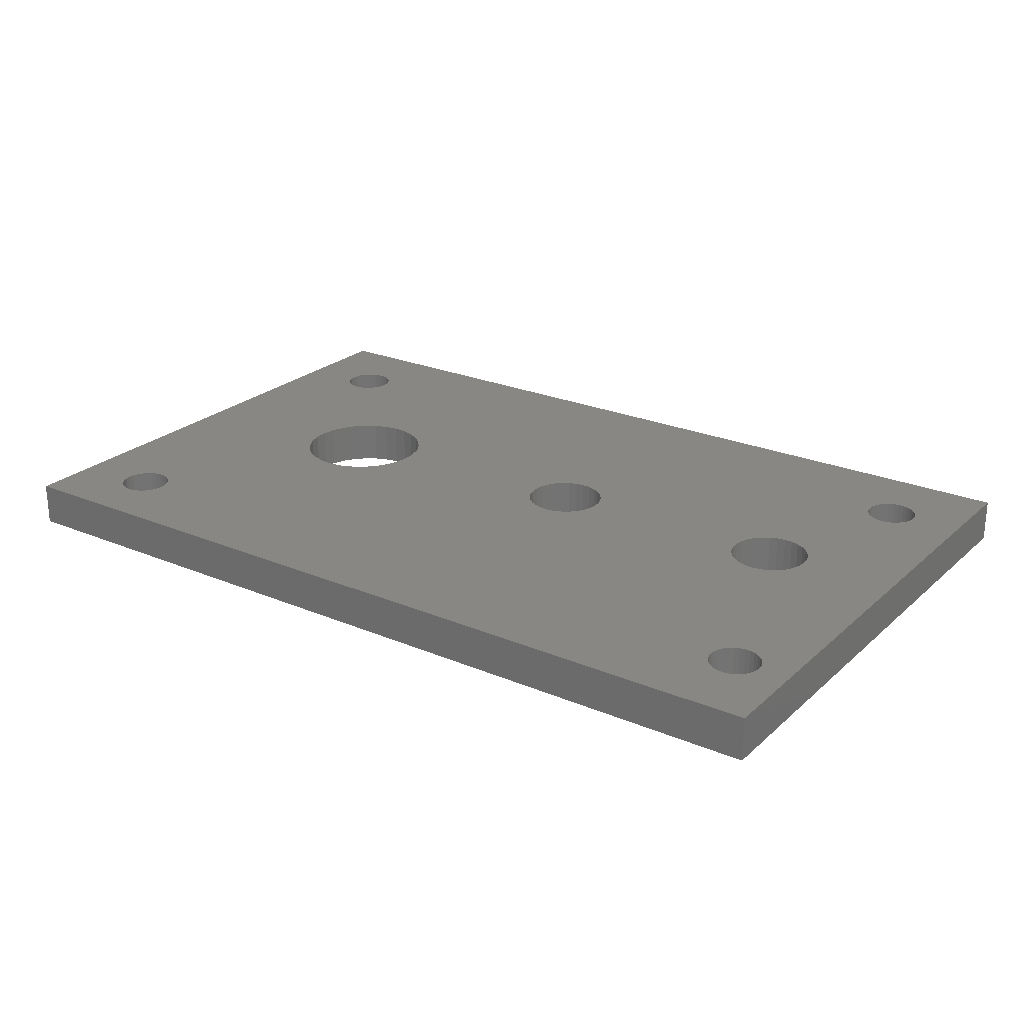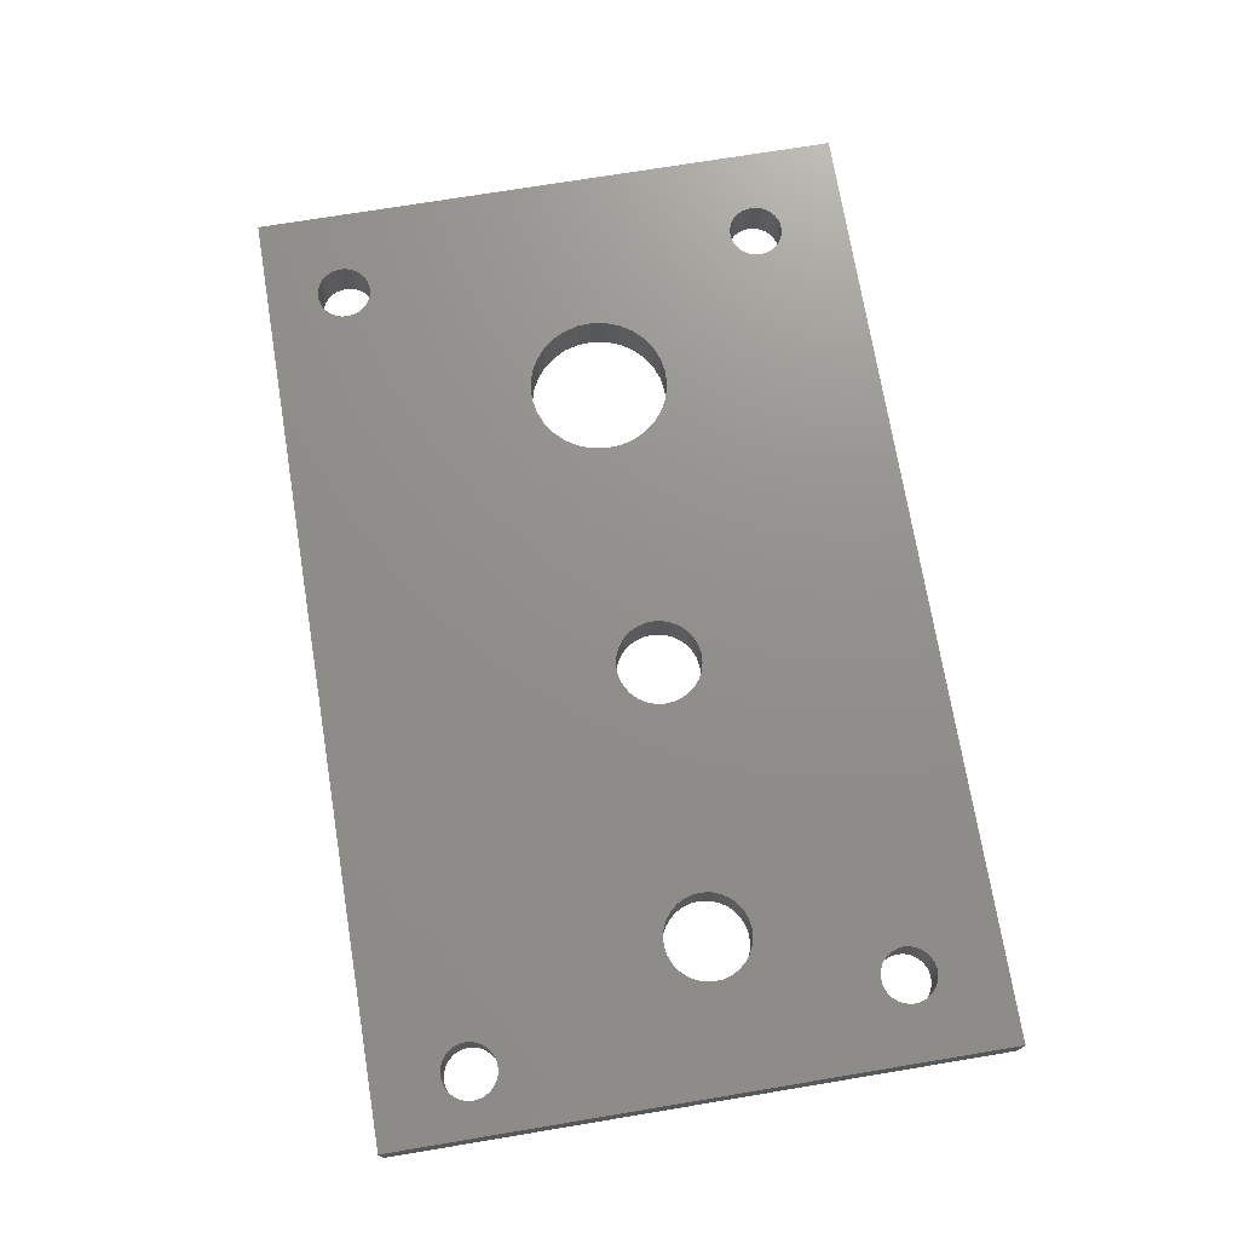
<metadata>
{"format":"stl","ext":"stl","renderer":"f3d","projection":"perspective","resolution":1024,"background":"white","views":[{"elev":24.3,"azim":34.9,"up":"+Z"},{"elev":72.6,"azim":80.6,"up":"+Z"}]}
</metadata>
<code>
# stl→obj: 428 verts, 880 faces
v 0 0 0
v 0 39.3 3
v 0 39.3 0
v 0 0 3
v 6.313 31.49 3
v 11.69 23.71 3
v 6.647 31.64 3
v 10.74 20.17 3
v 7.484 5.481 3
v 7.522 5.117 3
v 5.955 31.41 3
v 7.371 5.829 3
v 11.18 22.92 3
v 7.188 6.146 3
v 5.589 31.41 3
v 6.943 6.418 3
v 10.84 22.04 3
v 6.647 6.633 3
v 5.231 31.49 3
v 6.313 6.781 3
v 10.69 21.11 3
v 5.955 6.857 3
v 4.897 31.64 3
v 5.589 6.857 3
v 5.231 6.781 3
v 4.601 31.85 3
v 4.897 6.633 3
v 4.601 6.418 3
v 4.356 32.13 3
v 4.356 6.146 3
v 4.173 32.44 3
v 4.173 5.829 3
v 4.06 32.79 3
v 4.022 33.15 3
v 4.06 5.481 3
v 58.04 32.23 3
v 55.05 22.02 3
v 55.08 21.45 3
v 51.62 24.25 3
v 55.21 32.23 3
v 55.03 32.54 3
v 51.08 24.04 3
v 54.92 32.89 3
v 55.46 31.96 3
v 54.9 22.58 3
v 50.6 23.73 3
v 54.88 33.26 3
v 54.64 23.09 3
v 59.67 6.402 3
v 61.9 0 3
v 61.9 39.3 3
v 59.71 6.038 3
v 59.56 6.75 3
v 58.23 32.54 3
v 59.37 7.067 3
v 59.13 7.338 3
v 58.34 32.89 3
v 58.38 33.26 3
v 58.34 33.62 3
v 58.23 33.97 3
v 58.04 34.28 3
v 57.8 34.56 3
v 57.5 34.77 3
v 57.17 34.92 3
v 56.81 35 3
v 56.44 35 3
v 56.09 34.92 3
v 55.75 34.77 3
v 6.647 34.67 3
v 54.27 23.54 3
v 53.83 23.9 3
v 36.12 23.9 3
v 54.92 33.62 3
v 53.31 24.16 3
v 52.76 24.31 3
v 52.19 24.34 3
v 35.61 24.16 3
v 55.03 33.97 3
v 36.57 23.54 3
v 37.34 22.02 3
v 49.58 21.73 3
v 49.67 22.3 3
v 37.19 22.58 3
v 49.88 22.84 3
v 36.93 23.09 3
v 50.19 23.32 3
v 35.06 24.31 3
v 55.21 34.28 3
v 34.48 24.34 3
v 55.46 34.56 3
v 37.37 21.45 3
v 6.943 34.45 3
v 7.188 34.18 3
v 19.63 21.58 3
v 31.88 21.73 3
v 31.97 22.3 3
v 19.39 22.49 3
v 32.18 22.84 3
v 18.96 23.33 3
v 32.49 23.32 3
v 18.37 24.06 3
v 32.9 23.73 3
v 17.64 24.65 3
v 33.38 24.04 3
v 33.92 24.25 3
v 19.68 20.64 3
v 16.8 25.08 3
v 7.371 33.87 3
v 7.484 33.52 3
v 15.89 25.32 3
v 13.14 24.88 3
v 6.943 31.85 3
v 12.35 24.37 3
v 7.188 32.13 3
v 7.371 32.44 3
v 14.02 25.22 3
v 7.484 32.79 3
v 14.95 25.37 3
v 7.522 33.15 3
v 6.313 34.82 3
v 5.955 34.89 3
v 4.06 33.52 3
v 4.173 33.87 3
v 4.356 34.18 3
v 4.601 34.45 3
v 4.897 34.67 3
v 5.231 34.82 3
v 5.589 34.89 3
v 59.67 5.674 3
v 59.56 5.326 3
v 59.37 5.009 3
v 59.13 4.737 3
v 58.83 4.522 3
v 58.5 4.374 3
v 58.14 4.298 3
v 57.77 4.298 3
v 57.42 4.374 3
v 57.08 4.522 3
v 56.79 4.737 3
v 57.77 7.778 3
v 53.58 19.14 3
v 57.42 7.702 3
v 55.75 31.74 3
v 53.04 18.93 3
v 57.08 7.554 3
v 52.47 18.84 3
v 56.79 7.338 3
v 51.9 18.87 3
v 56.54 7.067 3
v 51.34 19.02 3
v 56.36 6.75 3
v 56.25 6.402 3
v 50.83 19.28 3
v 36.36 19.45 3
v 35.88 19.14 3
v 56.21 6.038 3
v 50.38 19.65 3
v 36.76 19.86 3
v 50.02 20.09 3
v 37.08 20.34 3
v 49.76 20.61 3
v 49.61 21.16 3
v 37.28 20.88 3
v 35.34 18.93 3
v 56.25 5.674 3
v 34.77 18.84 3
v 56.36 5.326 3
v 34.2 18.87 3
v 56.54 5.009 3
v 7.371 4.405 3
v 7.188 4.088 3
v 33.64 19.02 3
v 18.02 17.38 3
v 33.13 19.28 3
v 31.91 21.16 3
v 32.06 20.61 3
v 19.53 19.71 3
v 32.32 20.09 3
v 19.2 18.83 3
v 32.68 19.65 3
v 18.68 18.04 3
v 17.23 16.87 3
v 7.484 4.753 3
v 16.35 16.53 3
v 15.42 16.38 3
v 14.48 16.43 3
v 13.57 16.67 3
v 10.98 19.26 3
v 11.41 18.42 3
v 12 17.69 3
v 12.74 17.1 3
v 6.943 3.817 3
v 6.647 3.601 3
v 6.313 3.453 3
v 5.955 3.377 3
v 5.589 3.377 3
v 4.022 5.117 3
v 5.231 3.453 3
v 4.897 3.601 3
v 4.601 3.817 3
v 4.356 4.088 3
v 4.173 4.405 3
v 4.06 4.753 3
v 54.99 20.88 3
v 57.8 31.96 3
v 57.5 31.74 3
v 57.17 31.59 3
v 58.83 7.554 3
v 56.81 31.52 3
v 54.78 20.34 3
v 56.44 31.52 3
v 58.5 7.702 3
v 56.09 31.59 3
v 54.47 19.86 3
v 58.14 7.778 3
v 54.06 19.45 3
v 61.9 39.3 0
v 61.9 0 0
v 12.74 17.1 0
v 6.313 6.781 0
v 12 17.69 0
v 10.69 21.11 0
v 7.484 32.79 0
v 7.522 33.15 0
v 5.955 6.857 0
v 7.371 32.44 0
v 11.41 18.42 0
v 7.188 32.13 0
v 5.589 6.857 0
v 6.943 31.85 0
v 10.98 19.26 0
v 6.647 31.64 0
v 5.231 6.781 0
v 6.313 31.49 0
v 4.897 6.633 0
v 5.955 31.41 0
v 10.74 20.17 0
v 5.589 31.41 0
v 4.601 6.418 0
v 5.231 31.49 0
v 4.601 31.85 0
v 4.897 31.64 0
v 4.356 6.146 0
v 4.356 32.13 0
v 4.173 5.829 0
v 4.173 32.44 0
v 4.06 5.481 0
v 4.022 5.117 0
v 58.34 32.89 0
v 58.38 33.26 0
v 58.83 7.554 0
v 58.23 32.54 0
v 54.47 19.86 0
v 58.5 7.702 0
v 58.14 7.778 0
v 55.08 21.45 0
v 58.04 32.23 0
v 54.06 19.45 0
v 57.77 7.778 0
v 55.05 22.02 0
v 53.58 19.14 0
v 57.42 7.702 0
v 57.8 31.96 0
v 53.04 18.93 0
v 57.08 7.554 0
v 54.9 22.58 0
v 52.47 18.84 0
v 56.79 7.338 0
v 51.9 18.87 0
v 56.54 7.067 0
v 57.5 31.74 0
v 51.34 19.02 0
v 56.36 6.75 0
v 56.25 6.402 0
v 35.88 19.14 0
v 56.21 6.038 0
v 54.64 23.09 0
v 59.67 6.402 0
v 59.71 6.038 0
v 59.67 5.674 0
v 59.56 5.326 0
v 59.37 5.009 0
v 59.13 4.737 0
v 58.83 4.522 0
v 58.5 4.374 0
v 58.14 4.298 0
v 57.77 4.298 0
v 57.42 4.374 0
v 57.08 4.522 0
v 56.79 4.737 0
v 57.17 31.59 0
v 54.27 23.54 0
v 56.81 31.52 0
v 53.83 23.9 0
v 54.99 20.88 0
v 54.78 20.34 0
v 35.34 18.93 0
v 56.25 5.674 0
v 34.77 18.84 0
v 56.36 5.326 0
v 50.83 19.28 0
v 36.36 19.45 0
v 50.38 19.65 0
v 36.76 19.86 0
v 49.61 21.16 0
v 37.37 21.45 0
v 49.58 21.73 0
v 37.28 20.88 0
v 49.76 20.61 0
v 50.02 20.09 0
v 34.2 18.87 0
v 56.54 5.009 0
v 7.188 4.088 0
v 6.943 3.817 0
v 37.08 20.34 0
v 7.371 4.405 0
v 31.91 21.16 0
v 19.68 20.64 0
v 31.88 21.73 0
v 32.06 20.61 0
v 19.53 19.71 0
v 32.32 20.09 0
v 19.2 18.83 0
v 32.68 19.65 0
v 18.68 18.04 0
v 33.13 19.28 0
v 7.484 4.753 0
v 33.64 19.02 0
v 18.02 17.38 0
v 17.23 16.87 0
v 16.35 16.53 0
v 7.484 5.481 0
v 7.522 5.117 0
v 6.647 6.633 0
v 6.943 6.418 0
v 13.57 16.67 0
v 7.188 6.146 0
v 14.48 16.43 0
v 7.371 5.829 0
v 15.42 16.38 0
v 6.647 3.601 0
v 6.313 3.453 0
v 5.955 3.377 0
v 4.06 32.79 0
v 4.06 4.753 0
v 4.173 4.405 0
v 4.356 4.088 0
v 4.601 3.817 0
v 4.897 3.601 0
v 5.231 3.453 0
v 5.589 3.377 0
v 59.56 6.75 0
v 59.37 7.067 0
v 59.13 7.338 0
v 58.34 33.62 0
v 58.23 33.97 0
v 58.04 34.28 0
v 57.8 34.56 0
v 57.5 34.77 0
v 57.17 34.92 0
v 56.81 35 0
v 56.44 35 0
v 56.09 34.92 0
v 55.75 34.77 0
v 6.647 34.67 0
v 55.46 34.56 0
v 52.19 24.34 0
v 55.46 31.96 0
v 52.76 24.31 0
v 55.21 32.23 0
v 51.62 24.25 0
v 55.03 32.54 0
v 51.08 24.04 0
v 54.92 32.89 0
v 50.6 23.73 0
v 54.88 33.26 0
v 36.12 23.9 0
v 54.92 33.62 0
v 36.57 23.54 0
v 50.19 23.32 0
v 36.93 23.09 0
v 49.88 22.84 0
v 37.34 22.02 0
v 49.67 22.3 0
v 37.19 22.58 0
v 35.61 24.16 0
v 55.03 33.97 0
v 35.06 24.31 0
v 55.21 34.28 0
v 34.48 24.34 0
v 6.943 34.45 0
v 7.188 34.18 0
v 33.92 24.25 0
v 16.8 25.08 0
v 33.38 24.04 0
v 19.63 21.58 0
v 31.97 22.3 0
v 19.39 22.49 0
v 32.18 22.84 0
v 18.96 23.33 0
v 32.49 23.32 0
v 18.37 24.06 0
v 32.9 23.73 0
v 17.64 24.65 0
v 7.371 33.87 0
v 15.89 25.32 0
v 14.95 25.37 0
v 14.02 25.22 0
v 10.84 22.04 0
v 11.18 22.92 0
v 11.69 23.71 0
v 12.35 24.37 0
v 13.14 24.88 0
v 7.484 33.52 0
v 6.313 34.82 0
v 5.955 34.89 0
v 5.589 34.89 0
v 4.022 33.15 0
v 5.231 34.82 0
v 4.897 34.67 0
v 4.601 34.45 0
v 4.356 34.18 0
v 4.173 33.87 0
v 4.06 33.52 0
v 56.44 31.52 0
v 56.09 31.59 0
v 53.31 24.16 0
v 55.75 31.74 0
f 1 2 3
f 2 1 4
f 5 6 7
f 8 9 10
f 11 6 5
f 8 12 9
f 6 11 13
f 8 14 12
f 15 13 11
f 8 16 14
f 13 15 17
f 8 18 16
f 19 17 15
f 8 20 18
f 17 19 21
f 8 22 20
f 23 21 19
f 8 24 22
f 21 23 8
f 8 25 24
f 26 8 23
f 8 27 25
f 28 8 26
f 8 28 27
f 29 28 26
f 29 30 28
f 31 30 29
f 31 32 30
f 2 31 33
f 31 4 32
f 2 33 34
f 32 4 35
f 36 37 38
f 39 40 41
f 42 41 43
f 44 45 37
f 46 43 47
f 44 48 45
f 49 50 51
f 50 49 52
f 51 53 49
f 54 53 51
f 53 54 55
f 38 55 54
f 55 38 56
f 57 51 58
f 51 59 58
f 51 60 59
f 51 61 60
f 51 62 61
f 51 63 62
f 51 64 63
f 51 65 64
f 51 66 65
f 51 67 66
f 51 68 67
f 69 68 51
f 44 70 48
f 44 71 70
f 72 47 73
f 44 74 71
f 44 75 74
f 44 76 75
f 40 39 76
f 77 73 78
f 41 42 39
f 43 46 42
f 47 72 46
f 79 46 72
f 80 81 82
f 83 82 84
f 85 86 79
f 87 78 88
f 89 88 90
f 68 69 90
f 81 80 91
f 82 83 80
f 84 85 83
f 86 85 84
f 46 79 86
f 73 77 72
f 78 87 77
f 88 89 87
f 90 92 89
f 93 89 92
f 94 95 96
f 97 96 98
f 99 98 100
f 101 100 102
f 103 102 104
f 89 93 105
f 95 94 106
f 96 97 94
f 98 99 97
f 100 101 99
f 102 103 101
f 107 105 108
f 104 107 103
f 105 107 104
f 109 110 108
f 111 112 113
f 112 111 114
f 114 111 115
f 116 115 111
f 115 116 117
f 118 117 116
f 119 110 109
f 117 118 119
f 110 119 118
f 107 108 110
f 108 105 93
f 90 69 92
f 2 69 51
f 69 2 120
f 120 2 121
f 31 2 4
f 122 2 34
f 123 2 122
f 124 2 123
f 125 2 124
f 126 2 125
f 127 2 126
f 128 2 127
f 121 2 128
f 129 50 52
f 130 50 129
f 131 50 130
f 132 50 131
f 133 50 132
f 134 50 133
f 135 50 134
f 136 50 135
f 137 50 136
f 138 50 137
f 139 50 138
f 140 141 142
f 37 143 44
f 76 44 40
f 144 142 141
f 142 144 145
f 146 145 144
f 145 146 147
f 148 147 146
f 147 148 149
f 150 149 148
f 149 150 151
f 151 150 152
f 153 152 150
f 154 152 153
f 155 152 154
f 152 155 156
f 154 153 157
f 158 157 159
f 160 159 161
f 91 162 81
f 163 162 91
f 162 163 161
f 160 161 163
f 159 160 158
f 157 158 154
f 164 156 155
f 156 164 165
f 166 165 164
f 165 166 167
f 168 167 166
f 167 168 169
f 170 169 168
f 171 169 170
f 170 168 172
f 173 172 174
f 106 175 95
f 106 176 175
f 177 176 106
f 176 177 178
f 179 178 177
f 178 179 180
f 181 180 179
f 180 181 174
f 173 174 181
f 172 173 182
f 183 172 182
f 183 182 184
f 10 184 185
f 10 185 186
f 10 186 187
f 7 113 112
f 113 7 6
f 10 188 8
f 10 189 188
f 10 190 189
f 10 191 190
f 10 187 191
f 184 10 183
f 172 183 170
f 169 171 139
f 192 139 171
f 139 192 50
f 193 50 192
f 4 193 194
f 4 194 195
f 4 195 196
f 35 4 197
f 193 4 50
f 198 4 196
f 199 4 198
f 200 4 199
f 201 4 200
f 202 4 201
f 203 4 202
f 197 4 203
f 54 51 57
f 204 56 38
f 38 54 36
f 37 36 205
f 37 205 206
f 37 206 207
f 56 204 208
f 37 207 209
f 210 208 204
f 37 209 211
f 208 210 212
f 37 211 213
f 214 212 210
f 37 213 143
f 212 214 215
f 216 215 214
f 215 216 140
f 141 140 216
f 50 217 51
f 217 50 218
f 219 220 221
f 222 223 224
f 225 221 220
f 222 226 223
f 221 225 227
f 222 228 226
f 229 227 225
f 222 230 228
f 227 229 231
f 222 232 230
f 233 231 229
f 222 234 232
f 235 231 233
f 222 236 234
f 231 235 237
f 222 238 236
f 239 237 235
f 222 240 238
f 241 237 239
f 222 242 240
f 237 241 222
f 222 241 242
f 243 241 239
f 243 244 241
f 245 244 243
f 245 246 244
f 1 245 247
f 245 1 246
f 1 247 248
f 3 246 1
f 217 249 250
f 251 252 249
f 253 254 255
f 251 256 252
f 252 256 257
f 258 255 259
f 260 257 256
f 261 259 262
f 257 260 263
f 264 262 265
f 266 263 260
f 267 265 268
f 269 268 270
f 263 266 271
f 272 270 273
f 272 273 274
f 275 274 276
f 277 271 266
f 278 218 279
f 218 280 279
f 218 281 280
f 218 282 281
f 218 283 282
f 218 284 283
f 218 285 284
f 218 286 285
f 218 287 286
f 218 288 287
f 218 289 288
f 218 290 289
f 271 277 291
f 292 291 277
f 291 292 293
f 294 293 292
f 251 295 256
f 251 296 295
f 254 253 296
f 297 276 298
f 255 258 253
f 259 261 258
f 262 264 261
f 265 267 264
f 268 269 267
f 299 298 300
f 270 272 269
f 274 301 272
f 274 302 301
f 301 302 303
f 304 303 302
f 305 306 307
f 308 305 309
f 303 304 310
f 311 300 312
f 313 312 290
f 314 290 218
f 305 308 306
f 309 315 308
f 310 315 309
f 315 310 304
f 274 275 302
f 276 297 275
f 298 299 297
f 312 313 316
f 300 311 299
f 312 316 311
f 317 318 319
f 320 318 317
f 321 320 322
f 323 322 324
f 325 324 326
f 327 328 316
f 320 321 318
f 322 323 321
f 324 325 323
f 326 329 325
f 329 328 330
f 328 329 326
f 328 327 330
f 330 327 331
f 332 331 333
f 334 219 335
f 336 335 219
f 335 336 337
f 338 337 336
f 337 338 339
f 340 339 338
f 331 332 340
f 339 340 332
f 333 331 327
f 311 316 328
f 290 314 313
f 218 341 314
f 1 341 218
f 341 1 342
f 342 1 343
f 246 3 344
f 345 1 248
f 346 1 345
f 347 1 346
f 348 1 347
f 349 1 348
f 350 1 349
f 351 1 350
f 343 1 351
f 218 278 217
f 352 217 278
f 249 352 353
f 249 353 354
f 249 354 251
f 296 251 254
f 249 217 352
f 355 217 250
f 356 217 355
f 357 217 356
f 358 217 357
f 359 217 358
f 360 217 359
f 361 217 360
f 362 217 361
f 363 217 362
f 364 217 363
f 365 364 366
f 367 368 369
f 368 367 370
f 371 370 367
f 370 371 372
f 373 372 371
f 372 373 374
f 375 374 373
f 374 375 376
f 377 376 375
f 376 377 378
f 379 375 380
f 381 380 382
f 383 307 306
f 307 383 384
f 385 384 383
f 384 385 382
f 381 382 385
f 380 381 379
f 375 379 377
f 386 378 377
f 378 386 387
f 388 387 386
f 387 388 389
f 390 389 388
f 389 390 366
f 391 366 390
f 392 390 393
f 394 393 395
f 396 319 318
f 319 396 397
f 398 397 396
f 397 398 399
f 400 399 398
f 399 400 401
f 402 401 400
f 401 402 403
f 404 403 402
f 403 404 395
f 394 395 404
f 393 394 405
f 405 394 406
f 224 406 407
f 224 407 408
f 220 219 334
f 222 224 409
f 224 410 409
f 224 411 410
f 224 412 411
f 224 413 412
f 224 408 413
f 406 224 414
f 406 414 405
f 393 405 392
f 390 392 391
f 365 366 391
f 364 365 217
f 3 365 415
f 3 415 416
f 3 416 417
f 344 3 418
f 365 3 217
f 419 3 417
f 420 3 419
f 421 3 420
f 422 3 421
f 423 3 422
f 424 3 423
f 418 3 424
f 293 294 425
f 425 294 426
f 427 426 294
f 426 427 428
f 369 428 427
f 428 369 368
f 1 50 4
f 50 1 218
f 217 2 51
f 2 217 3
f 224 109 414
f 109 224 119
f 34 424 122
f 424 34 418
f 417 121 128
f 121 417 416
f 236 15 11
f 15 236 238
f 365 92 69
f 92 365 391
f 415 69 120
f 69 415 365
f 421 126 125
f 126 421 420
f 420 127 126
f 127 420 419
f 226 117 223
f 117 226 115
f 405 93 392
f 93 405 108
f 414 108 405
f 108 414 109
f 392 92 391
f 92 392 93
f 416 120 121
f 120 416 415
f 123 422 124
f 422 123 423
f 124 421 125
f 421 124 422
f 122 423 123
f 423 122 424
f 419 128 127
f 128 419 417
f 223 119 224
f 119 223 117
f 234 11 5
f 11 234 236
f 228 115 226
f 115 228 114
f 29 246 31
f 246 29 244
f 26 244 29
f 244 26 241
f 33 418 34
f 418 33 344
f 230 7 112
f 7 230 232
f 232 5 7
f 5 232 234
f 238 19 15
f 19 238 240
f 31 344 33
f 344 31 246
f 230 114 228
f 114 230 112
f 240 23 19
f 23 240 242
f 242 26 23
f 26 242 241
f 250 59 355
f 59 250 58
f 362 65 66
f 65 362 361
f 428 44 143
f 44 428 368
f 359 62 63
f 62 359 358
f 88 366 90
f 366 88 389
f 364 67 68
f 67 364 363
f 263 36 257
f 36 263 205
f 356 61 357
f 61 356 60
f 355 60 356
f 60 355 59
f 357 62 358
f 62 357 61
f 361 64 65
f 64 361 360
f 360 63 64
f 63 360 359
f 73 387 78
f 387 73 378
f 78 389 88
f 389 78 387
f 47 378 73
f 378 47 376
f 366 68 90
f 68 366 364
f 363 66 67
f 66 363 362
f 291 209 207
f 209 291 293
f 263 206 205
f 206 263 271
f 426 143 213
f 143 426 428
f 293 211 209
f 211 293 425
f 44 370 40
f 370 44 368
f 41 374 43
f 374 41 372
f 43 376 47
f 376 43 374
f 271 207 206
f 207 271 291
f 252 57 249
f 57 252 54
f 257 54 252
f 54 257 36
f 249 58 250
f 58 249 57
f 425 213 211
f 213 425 426
f 40 372 41
f 372 40 370
f 333 9 332
f 9 333 10
f 197 247 35
f 247 197 248
f 229 22 24
f 22 229 225
f 343 196 195
f 196 343 351
f 337 16 335
f 16 337 14
f 239 27 28
f 27 239 235
f 235 25 27
f 25 235 233
f 316 183 327
f 183 316 170
f 339 14 337
f 14 339 12
f 332 12 339
f 12 332 9
f 220 18 20
f 18 220 334
f 225 20 22
f 20 225 220
f 334 16 18
f 16 334 335
f 32 243 30
f 243 32 245
f 30 239 28
f 239 30 243
f 35 245 32
f 245 35 247
f 233 24 25
f 24 233 229
f 327 10 333
f 10 327 183
f 313 170 316
f 170 313 171
f 201 346 202
f 346 201 347
f 200 347 201
f 347 200 348
f 203 248 197
f 248 203 345
f 314 193 192
f 193 314 341
f 351 198 196
f 198 351 350
f 202 345 203
f 345 202 346
f 341 194 193
f 194 341 342
f 342 195 194
f 195 342 343
f 314 171 313
f 171 314 192
f 350 199 198
f 199 350 349
f 349 200 199
f 200 349 348
f 279 49 278
f 49 279 52
f 262 140 142
f 140 262 259
f 285 135 134
f 135 285 286
f 251 56 208
f 56 251 354
f 149 268 147
f 268 149 270
f 265 142 145
f 142 265 262
f 352 55 353
f 55 352 53
f 278 53 352
f 53 278 49
f 353 56 354
f 56 353 55
f 255 212 215
f 212 255 254
f 259 215 140
f 215 259 255
f 254 208 212
f 208 254 251
f 152 273 151
f 273 152 274
f 151 270 149
f 270 151 273
f 156 274 152
f 274 156 276
f 268 145 147
f 145 268 265
f 284 134 133
f 134 284 285
f 281 129 280
f 129 281 130
f 165 276 156
f 276 165 298
f 139 312 169
f 312 139 290
f 289 139 138
f 139 289 290
f 167 298 165
f 298 167 300
f 283 131 282
f 131 283 132
f 283 133 132
f 133 283 284
f 280 52 279
f 52 280 129
f 286 136 135
f 136 286 287
f 169 300 167
f 300 169 312
f 282 130 281
f 130 282 131
f 287 137 136
f 137 287 288
f 288 138 137
f 138 288 289
f 404 101 103
f 101 404 402
f 6 412 113
f 412 6 411
f 329 181 325
f 181 329 173
f 407 110 118
f 110 407 406
f 394 103 107
f 103 394 404
f 8 222 21
f 222 8 237
f 17 410 13
f 410 17 409
f 406 107 110
f 107 406 394
f 413 116 111
f 116 413 408
f 412 111 113
f 111 412 413
f 408 118 116
f 118 408 407
f 188 237 8
f 237 188 231
f 190 227 189
f 227 190 221
f 21 409 17
f 409 21 222
f 13 411 6
f 411 13 410
f 400 101 402
f 101 400 99
f 318 94 396
f 94 318 106
f 189 231 188
f 231 189 227
f 398 99 400
f 99 398 97
f 396 97 398
f 97 396 94
f 338 187 186
f 187 338 336
f 321 106 318
f 106 321 177
f 329 182 173
f 182 329 330
f 340 186 185
f 186 340 338
f 336 191 187
f 191 336 219
f 219 190 191
f 190 219 221
f 323 177 321
f 177 323 179
f 325 179 323
f 179 325 181
f 330 184 182
f 184 330 331
f 331 185 184
f 185 331 340
f 377 79 72
f 79 377 379
f 100 403 102
f 403 100 401
f 302 158 304
f 158 302 154
f 306 80 383
f 80 306 91
f 393 89 105
f 89 393 390
f 176 317 175
f 317 176 320
f 96 399 98
f 399 96 397
f 385 85 381
f 85 385 83
f 388 77 87
f 77 388 386
f 386 72 77
f 72 386 377
f 390 87 89
f 87 390 388
f 403 104 102
f 104 403 395
f 395 105 104
f 105 395 393
f 178 320 176
f 320 178 322
f 95 397 96
f 397 95 319
f 98 401 100
f 401 98 399
f 381 79 379
f 79 381 85
f 304 160 315
f 160 304 158
f 180 322 178
f 322 180 324
f 175 319 95
f 319 175 317
f 383 83 385
f 83 383 80
f 297 166 164
f 166 297 299
f 311 172 168
f 172 311 328
f 299 168 166
f 168 299 311
f 326 180 174
f 180 326 324
f 308 91 306
f 91 308 163
f 315 163 308
f 163 315 160
f 328 174 172
f 174 328 326
f 275 164 155
f 164 275 297
f 302 155 154
f 155 302 275
f 294 70 71
f 70 294 292
f 86 375 46
f 375 86 380
f 258 214 253
f 214 258 216
f 367 75 76
f 75 367 369
f 81 384 82
f 384 81 307
f 84 380 86
f 380 84 382
f 266 48 277
f 48 266 45
f 369 74 75
f 74 369 427
f 427 71 74
f 71 427 294
f 373 39 42
f 39 373 371
f 375 42 46
f 42 375 373
f 371 76 39
f 76 371 367
f 162 307 81
f 307 162 305
f 159 309 161
f 309 159 310
f 82 382 84
f 382 82 384
f 277 70 292
f 70 277 48
f 256 37 260
f 37 256 38
f 161 305 162
f 305 161 309
f 157 310 159
f 310 157 303
f 260 45 266
f 45 260 37
f 264 146 144
f 146 264 267
f 269 150 148
f 150 269 272
f 267 148 146
f 148 267 269
f 295 38 256
f 38 295 204
f 258 141 216
f 141 258 261
f 272 153 150
f 153 272 301
f 301 157 153
f 157 301 303
f 296 204 295
f 204 296 210
f 253 210 296
f 210 253 214
f 261 144 141
f 144 261 264

</code>
